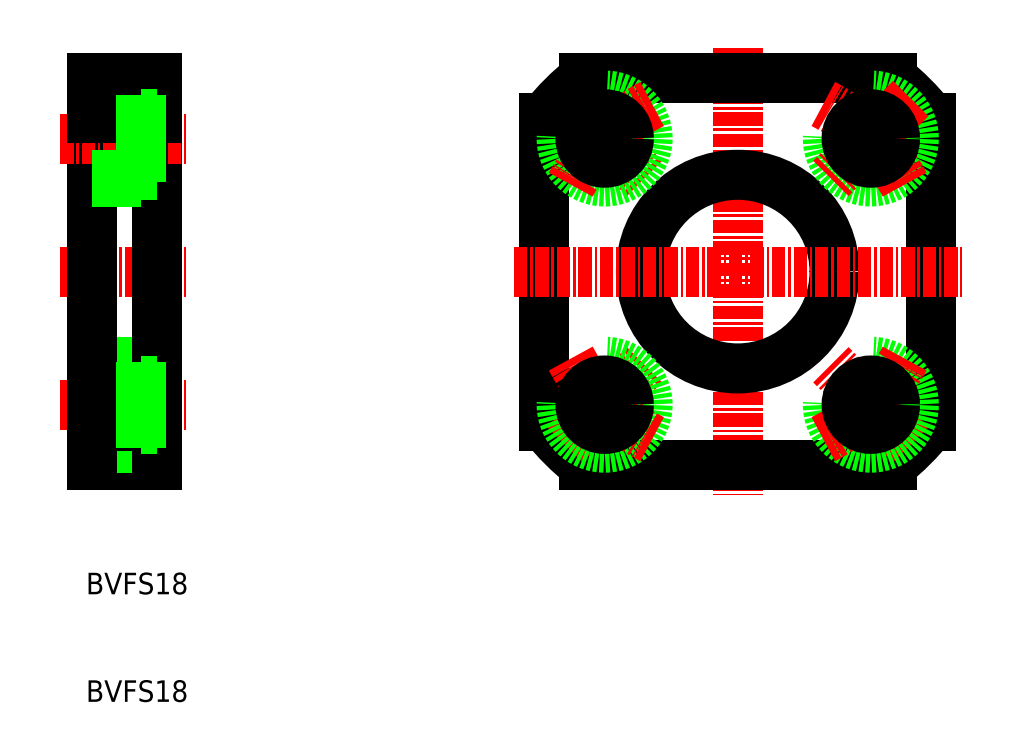
<metadata>
{"format":"dxf","ext":"dxf","renderer":"ezdxf+matplotlib","layout":"modelspace","background":"white","min_lineweight":24,"dpi":150}
</metadata>
<code>
0
SECTION
2
ENTITIES
0
LINE
8
0
10
161.5
20
114.7
30
0
11
161.5
21
132.7
31
0
0
LINE
8
0
10
167.5
20
132.7
30
0
11
167.5
21
114.7
31
0
0
TEXT
8
0
10
160.9
20
74.74
30
0
40
2
1
BVFS18
0
TEXT
8
0
10
160.9
20
84.74
30
0
40
2
1
BVFS18
0
LINE
8
CENTER
10
158.5
20
114.7
30
0
11
170.5
21
114.7
31
0
0
LINE
8
0
10
161.5
20
96.74
30
0
11
167.5
21
96.74
31
0
0
LINE
8
0
10
161.5
20
98.37
30
0
11
166
21
98.37
31
0
0
LINE
8
0
10
161.5
20
105.7
30
0
11
167.5
21
105.7
31
0
0
LINE
8
0
10
161.5
20
106.4
30
0
11
166
21
106.4
31
0
0
LINE
8
CENTER
10
158.5
20
102.4
30
0
11
170.5
21
102.4
31
0
0
LINE
8
0
10
167.5
20
100.4
30
0
11
161.5
21
100.4
31
0
0
LINE
8
0
10
161.5
20
114.7
30
0
11
161.5
21
96.74
31
0
0
LINE
8
0
10
167.5
20
96.74
30
0
11
167.5
21
114.7
31
0
0
LINE
8
0
10
166
20
106.4
30
0
11
166
21
102.4
31
0
0
LINE
8
0
10
166
20
100.1
30
0
11
167.5
21
100.1
31
0
0
LINE
8
0
10
166
20
98.37
30
0
11
166
21
102.4
31
0
0
LINE
8
0
10
166
20
104.6
30
0
11
167.5
21
104.6
31
0
0
LINE
8
CENTER
10
158.5
20
127.1
30
0
11
170.5
21
127.1
31
0
0
LINE
8
0
10
161.5
20
123.1
30
0
11
166
21
123.1
31
0
0
LINE
8
0
10
161.5
20
123.7
30
0
11
167.5
21
123.7
31
0
0
LINE
8
0
10
161.5
20
131.1
30
0
11
166
21
131.1
31
0
0
LINE
8
0
10
161.5
20
132.7
30
0
11
167.5
21
132.7
31
0
0
LINE
8
0
10
167.5
20
129.1
30
0
11
161.5
21
129.1
31
0
0
LINE
8
0
10
166
20
123.1
30
0
11
166
21
127.1
31
0
0
LINE
8
0
10
166
20
124.9
30
0
11
167.5
21
124.9
31
0
0
LINE
8
0
10
166
20
131.1
30
0
11
166
21
127.1
31
0
0
LINE
8
0
10
166
20
129.4
30
0
11
167.5
21
129.4
31
0
0
LINE
8
CENTER
10
221.5
20
135.6
30
0
11
221.5
21
93.93
31
0
0
CIRCLE
8
0
10
221.5
20
114.7
30
0
40
9
0
LINE
8
0
10
239.5
20
100.4
30
0
11
239.5
21
129.1
31
0
0
LINE
8
0
10
203.5
20
129.1
30
0
11
203.5
21
100.4
31
0
0
LINE
8
CENTER
10
200.7
20
114.7
30
0
11
242.3
21
114.7
31
0
0
LINE
8
0
10
207.2
20
96.74
30
0
11
235.8
21
96.74
31
0
0
ARC
8
0
10
221.5
20
114.7
30
0
40
23
50
218.5
51
231.5
0
LINE
8
CENTER
10
205.4
20
98.65
30
0
11
212.9
21
106.1
31
0
0
CIRCLE
8
0
10
209.2
20
102.4
30
0
40
4
0
ARC
8
CENTER
10
221.5
20
114.7
30
0
40
17.5
50
207.5
51
242.9
0
CIRCLE
8
0
10
209.2
20
102.4
30
0
40
2.25
0
ARC
8
0
10
221.5
20
114.7
30
0
40
23
50
308.5
51
321.5
0
LINE
8
CENTER
10
237.6
20
98.65
30
0
11
230.2
21
106.1
31
0
0
CIRCLE
8
0
10
233.9
20
102.4
30
0
40
4
0
ARC
8
CENTER
10
221.5
20
114.7
30
0
40
17.5
50
297.1
51
332.5
0
CIRCLE
8
0
10
233.9
20
102.4
30
0
40
2.25
0
LINE
8
0
10
235.8
20
132.7
30
0
11
207.2
21
132.7
31
0
0
LINE
8
CENTER
10
205.4
20
130.8
30
0
11
212.9
21
123.4
31
0
0
CIRCLE
8
0
10
209.2
20
127.1
30
0
40
4
0
ARC
8
CENTER
10
221.5
20
114.7
30
0
40
17.5
50
117.1
51
152.5
0
ARC
8
0
10
221.5
20
114.7
30
0
40
23
50
128.5
51
141.5
0
CIRCLE
8
0
10
209.2
20
127.1
30
0
40
2.25
0
ARC
8
0
10
221.5
20
114.7
30
0
40
23
50
38.5
51
51.5
0
CIRCLE
8
0
10
233.9
20
127.1
30
0
40
4
0
LINE
8
CENTER
10
237.6
20
130.8
30
0
11
230.2
21
123.4
31
0
0
ARC
8
CENTER
10
221.5
20
114.7
30
0
40
17.5
50
27.52
51
62.95
0
CIRCLE
8
0
10
233.9
20
127.1
30
0
40
2.25
0
ENDSEC
0
EOF

</code>
